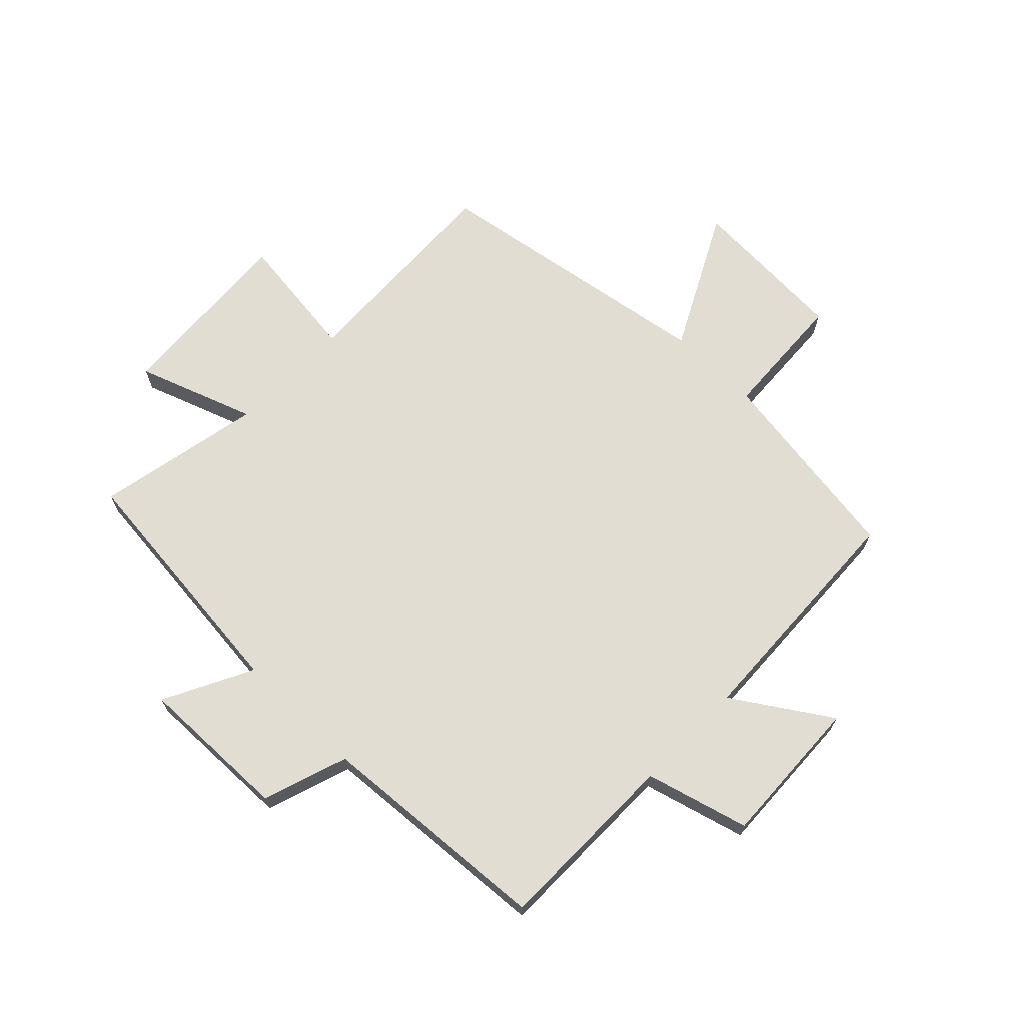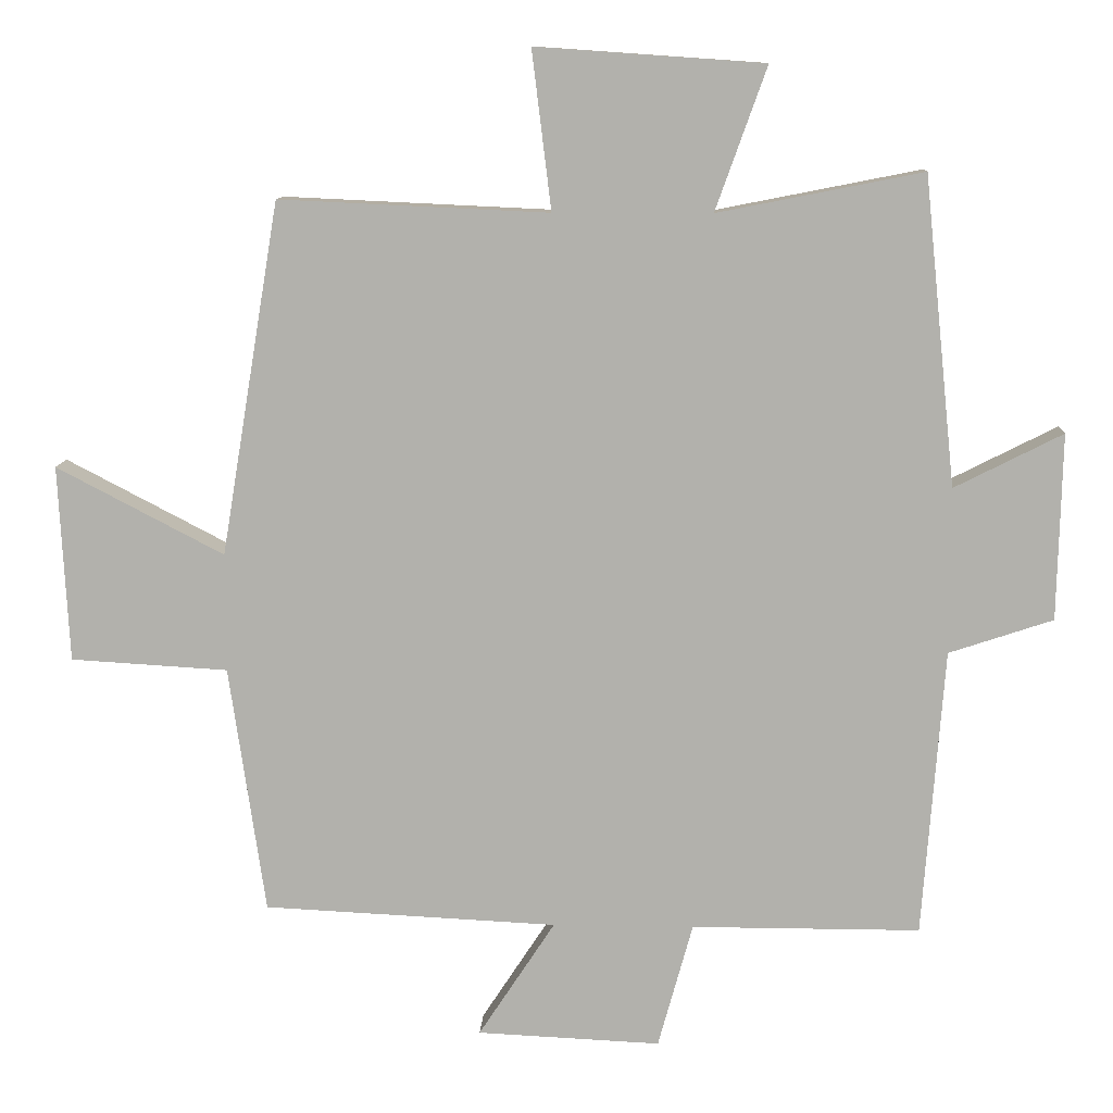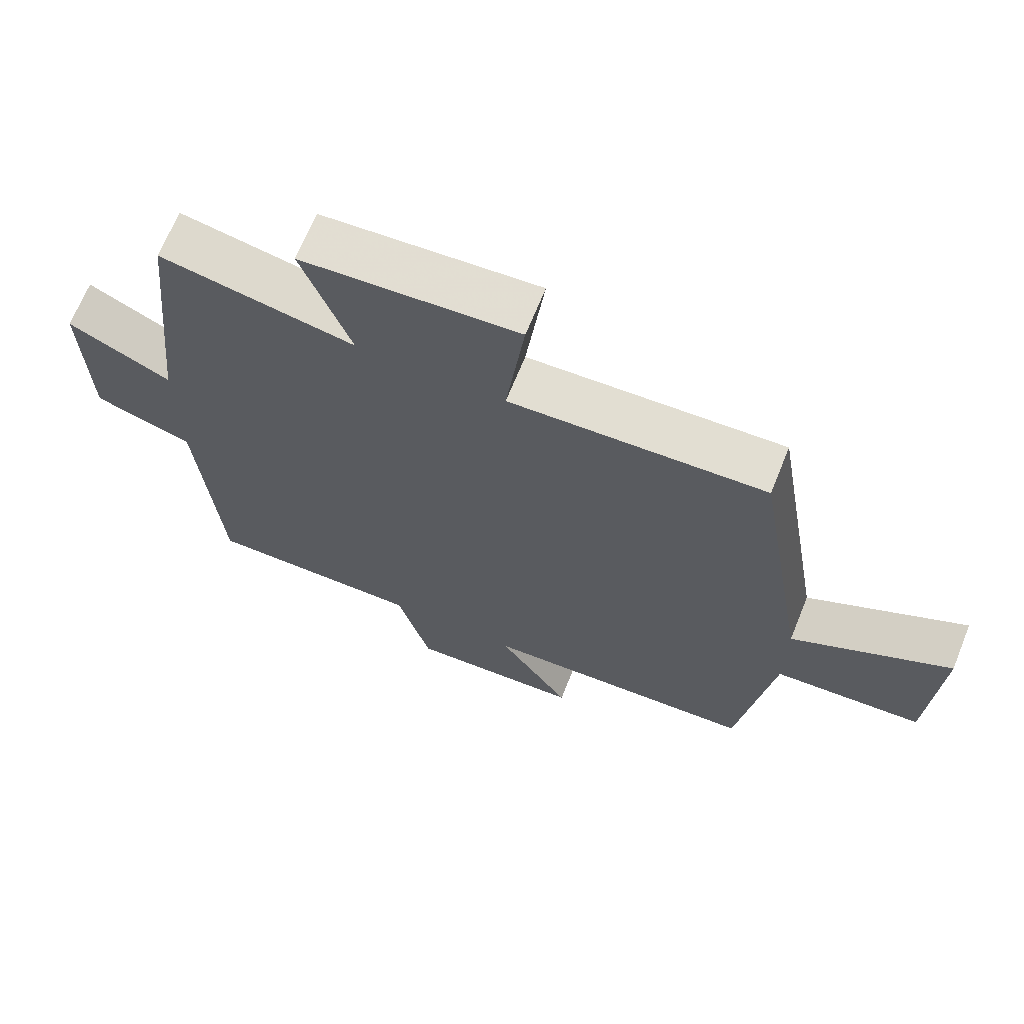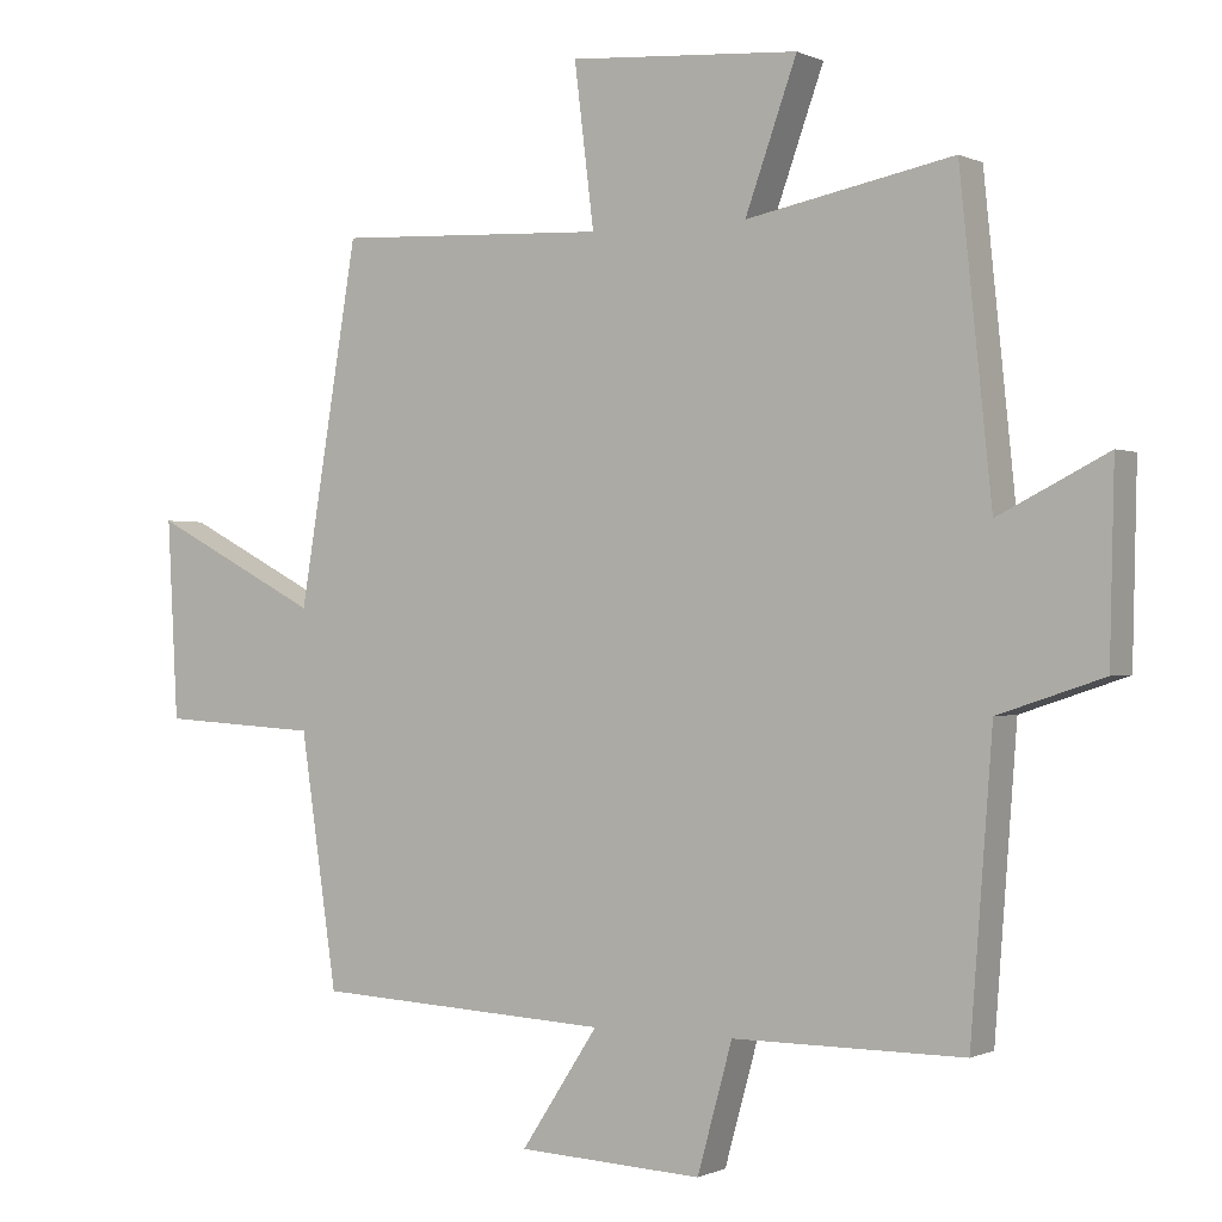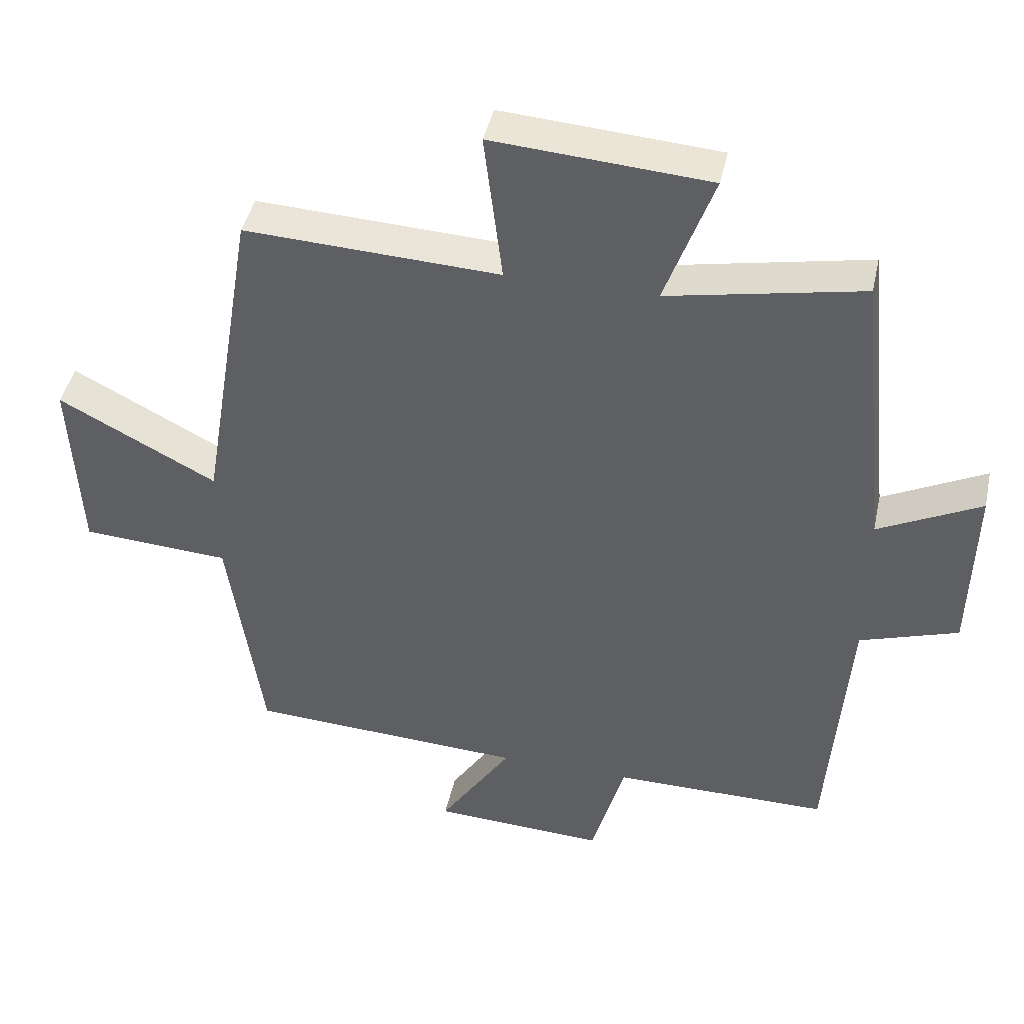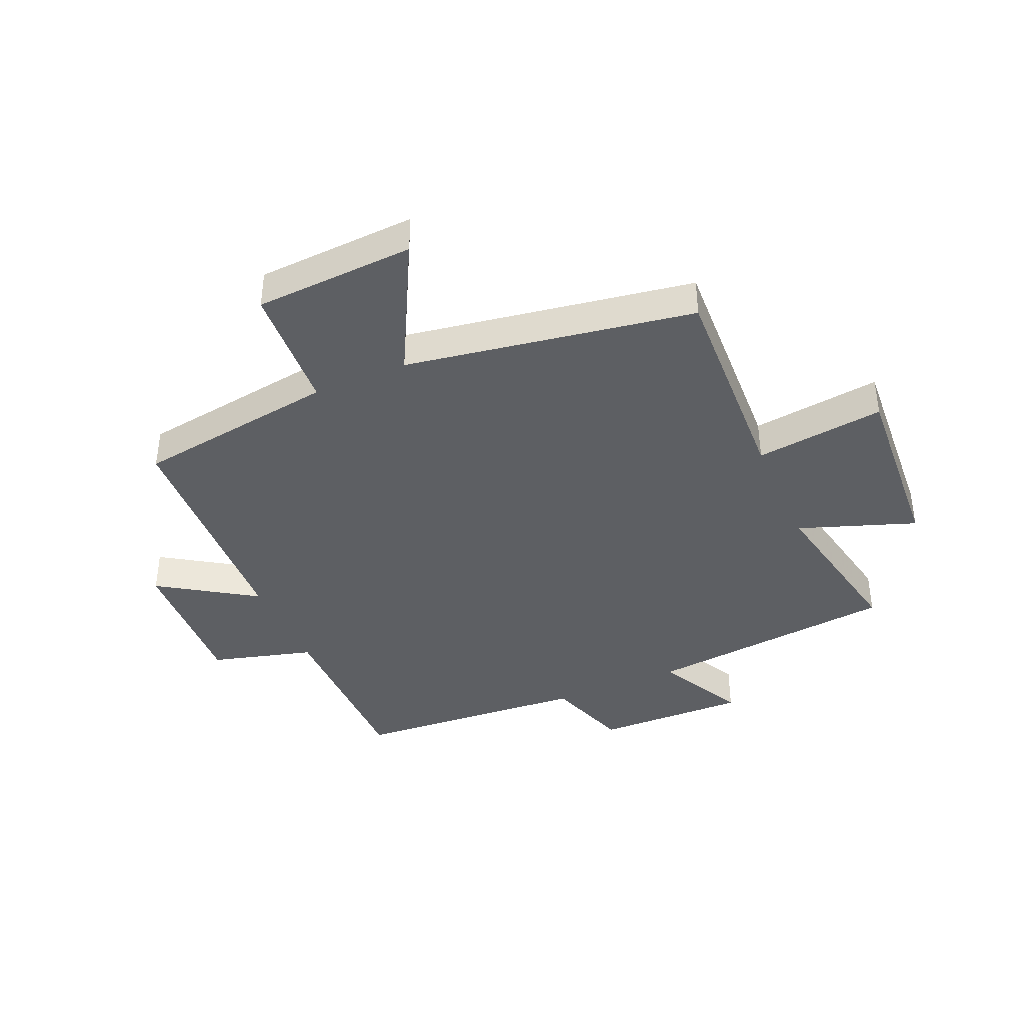
<metadata>
{"format":"obj","ext":"obj","renderer":"f3d","projection":"perspective","resolution":1024,"background":"white","views":[{"elev":68.2,"azim":134.3,"up":"+Y"},{"elev":10.6,"azim":2.7,"up":"+Z"},{"elev":67.9,"azim":-158.0,"up":"+Z"},{"elev":-0.3,"azim":31.3,"up":"+Z"},{"elev":43.2,"azim":12.3,"up":"+Z"},{"elev":-39.9,"azim":-66.4,"up":"+Y"}]}
</metadata>
<code>
v 0.47 0.07 -0.5
v 0.153 0.07 -0.5
v 0.105 0.07 -0.674
v -0.149 0.07 -0.662
v -0.043 0.07 -0.5
v -0.45 0.07 -0.48
v -0.5 0.07 -0.136
v -0.718 0.07 -0.123
v -0.732 0.07 0.149
v -0.5 0.07 0.028
v -0.419 0.07 0.517
v -0.046 0.07 0.5
v -0.073 0.07 0.72
v 0.243 0.07 0.698
v 0.172 0.07 0.5
v 0.456 0.07 0.556
v 0.5 0.07 0.129
v 0.65 0.07 0.205
v 0.644 0.07 -0.053
v 0.5 0.07 -0.101
v 0.47 0 -0.5
v 0.153 0 -0.5
v 0.105 0 -0.674
v -0.149 0 -0.662
v -0.043 0 -0.5
v -0.45 0 -0.48
v -0.5 0 -0.136
v -0.718 0 -0.123
v -0.732 0 0.149
v -0.5 0 0.028
v -0.419 0 0.517
v -0.046 0 0.5
v -0.073 0 0.72
v 0.243 0 0.698
v 0.172 0 0.5
v 0.456 0 0.556
v 0.5 0 0.129
v 0.65 0 0.205
v 0.644 0 -0.053
v 0.5 0 -0.101
f 17 18 19 20
f 20 1 2
f 17 20 2
f 16 17 2
f 15 16 2
f 12 13 14 15
f 12 15 2 3
f 10 11 12
f 7 8 9 10
f 7 10 12
f 6 7 12
f 5 6 12
f 3 4 5
f 3 5 12
f 40 39 38 37
f 22 21 40
f 22 40 37
f 22 37 36
f 22 36 35
f 35 34 33 32
f 23 22 35 32
f 32 31 30
f 30 29 28 27
f 32 30 27
f 32 27 26
f 32 26 25
f 25 24 23
f 32 25 23
f 1 21 22 2
f 2 22 23 3
f 3 23 24 4
f 4 24 25 5
f 5 25 26 6
f 6 26 27 7
f 7 27 28 8
f 8 28 29 9
f 9 29 30 10
f 10 30 31 11
f 11 31 32 12
f 12 32 33 13
f 13 33 34 14
f 14 34 35 15
f 15 35 36 16
f 16 36 37 17
f 17 37 38 18
f 18 38 39 19
f 19 39 40 20
f 20 40 21 1

</code>
